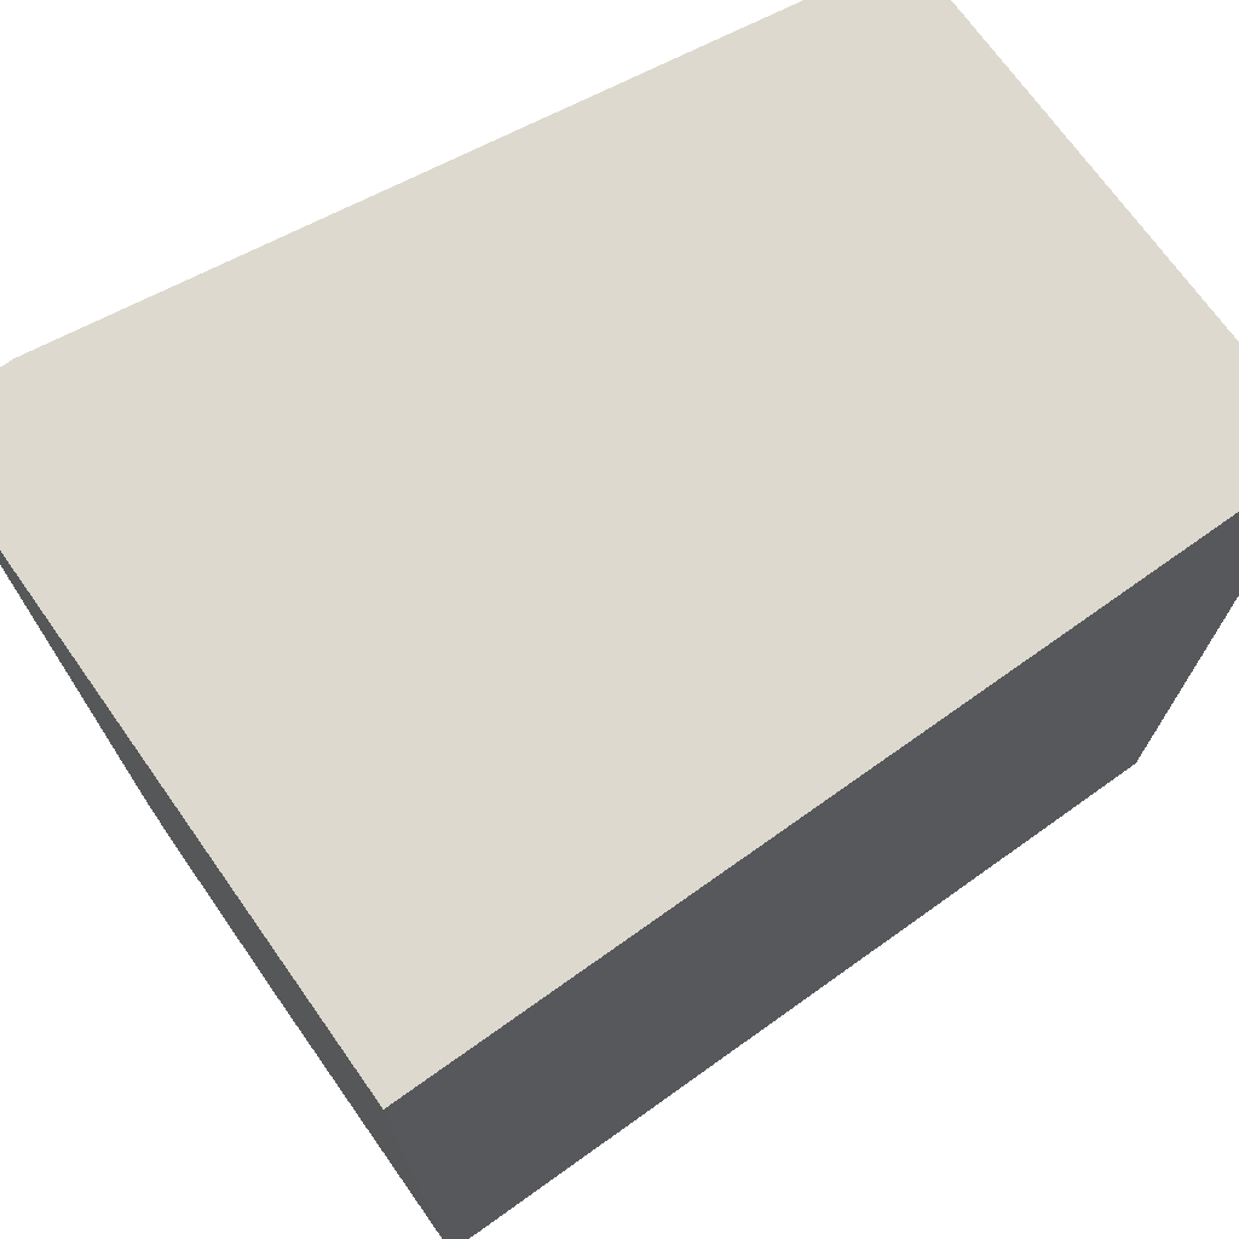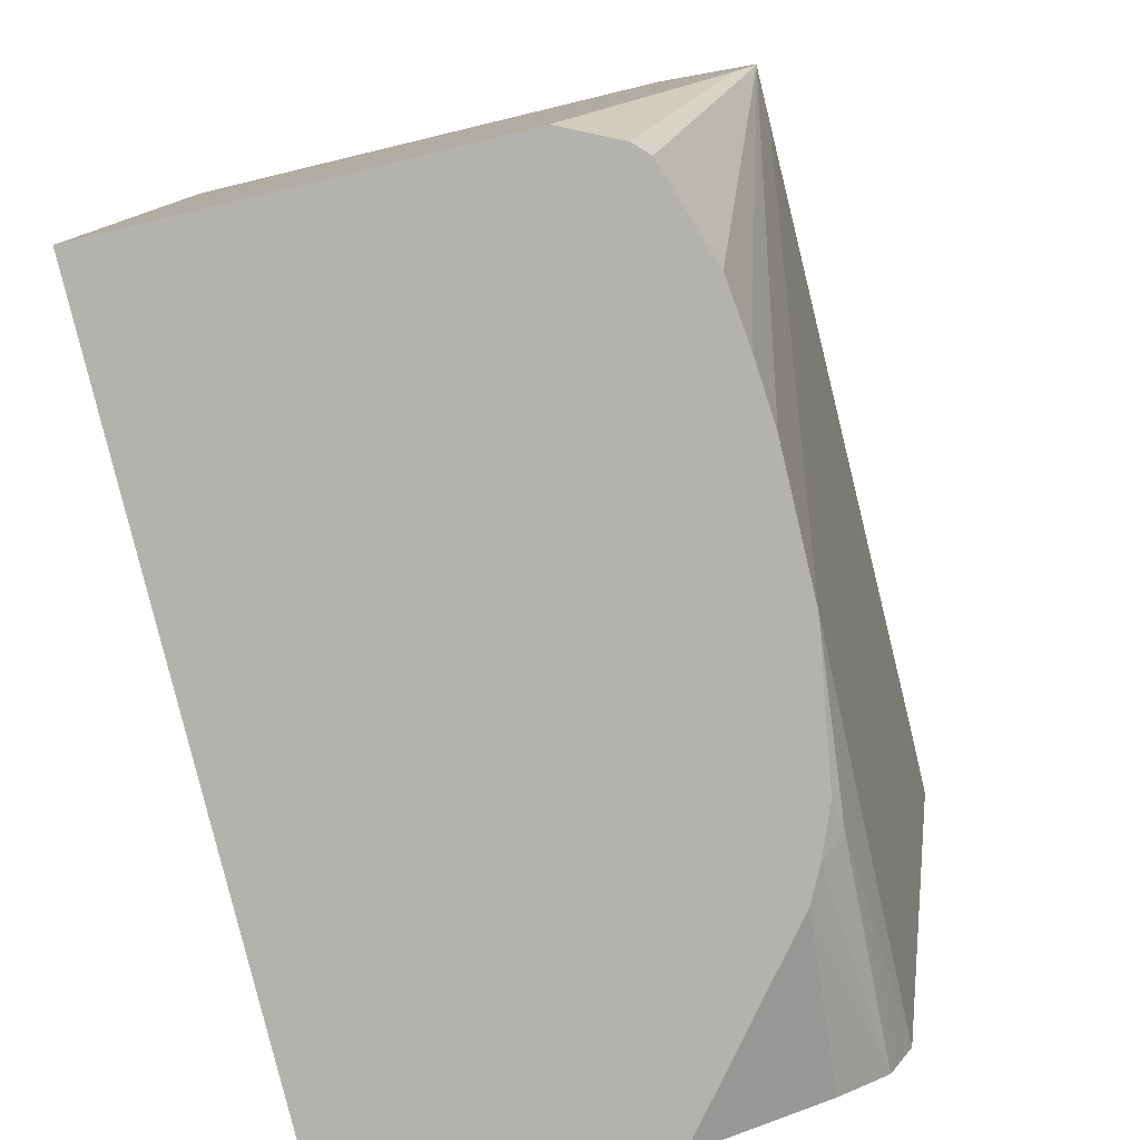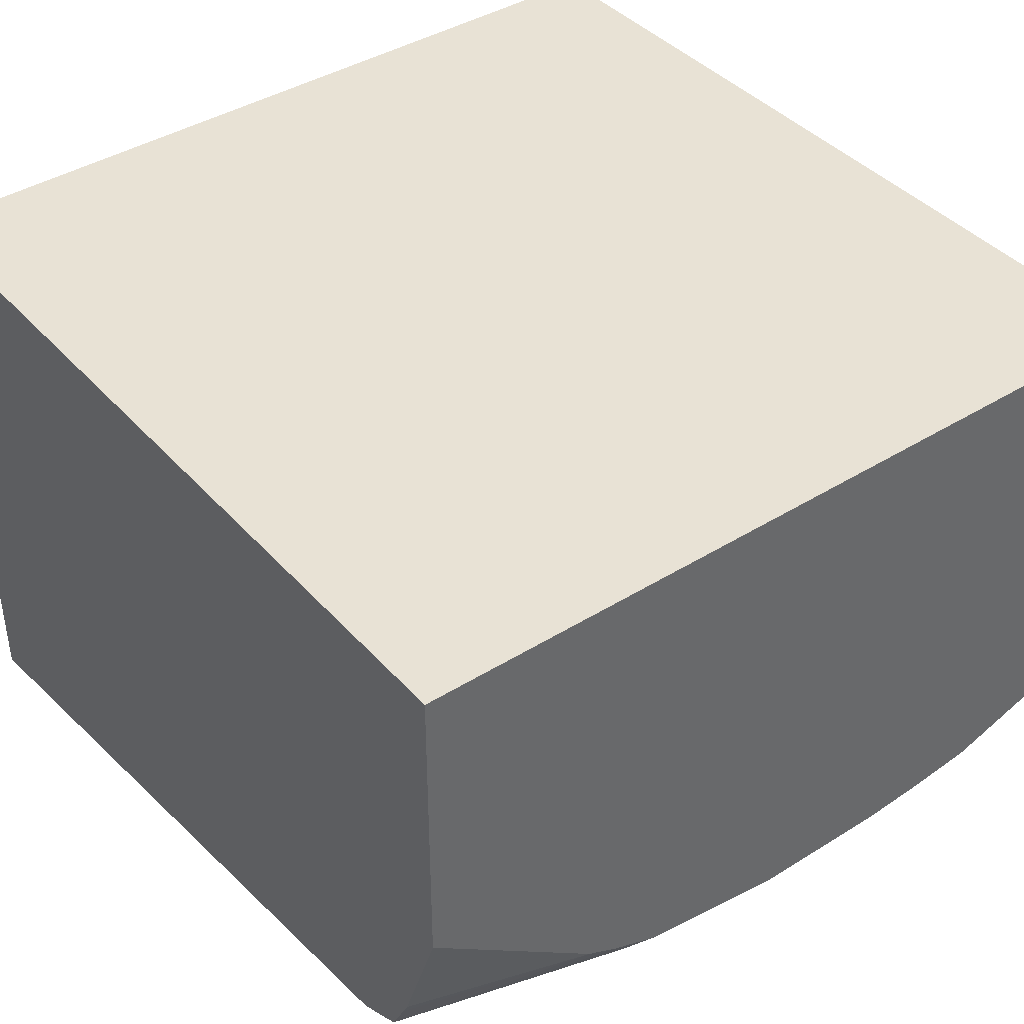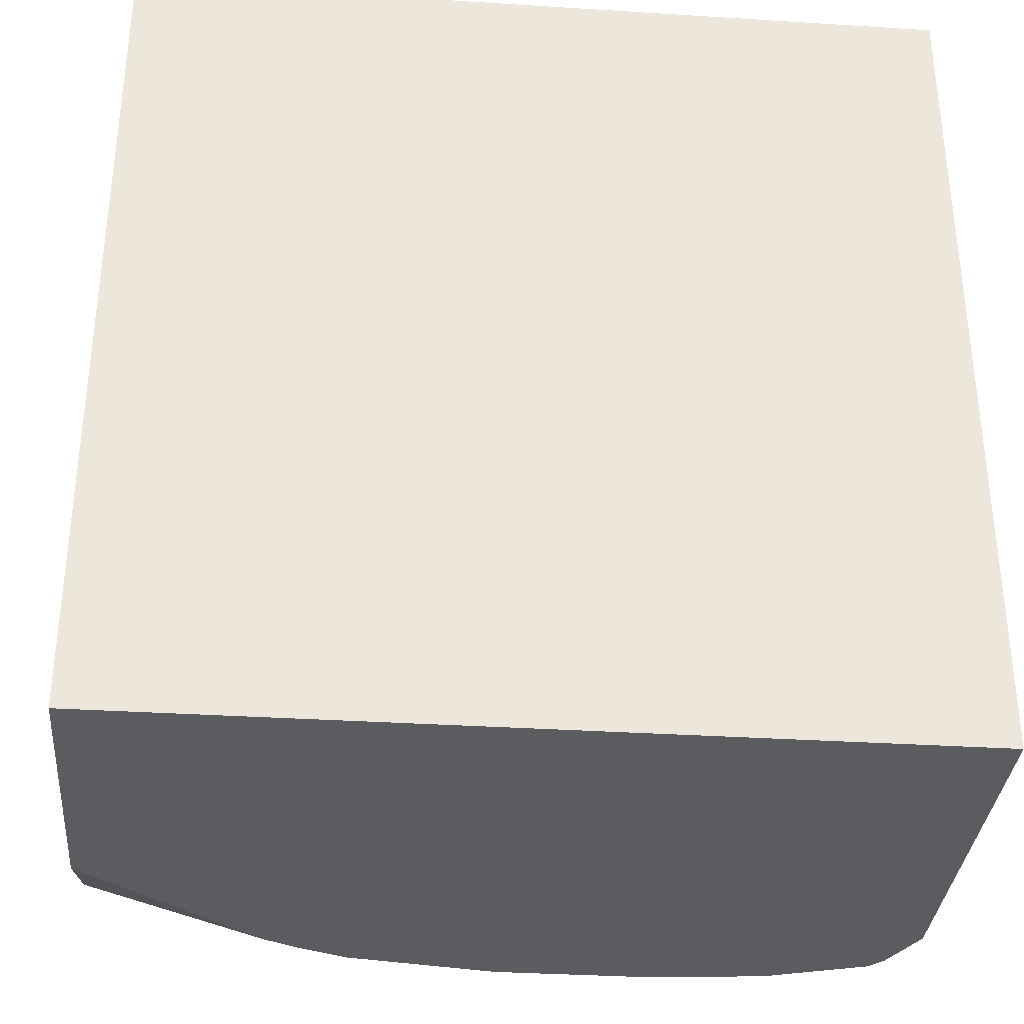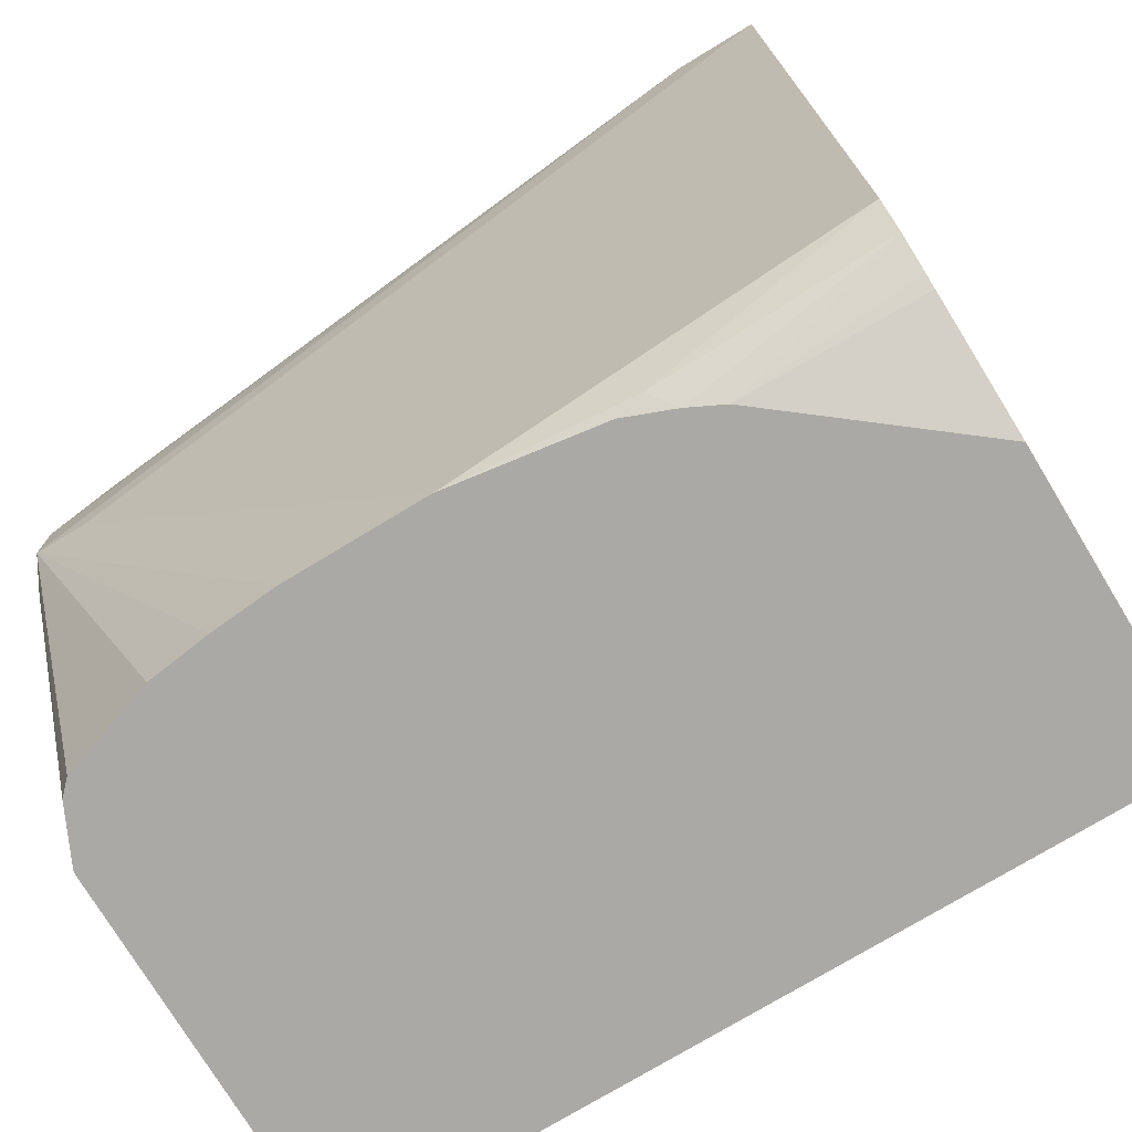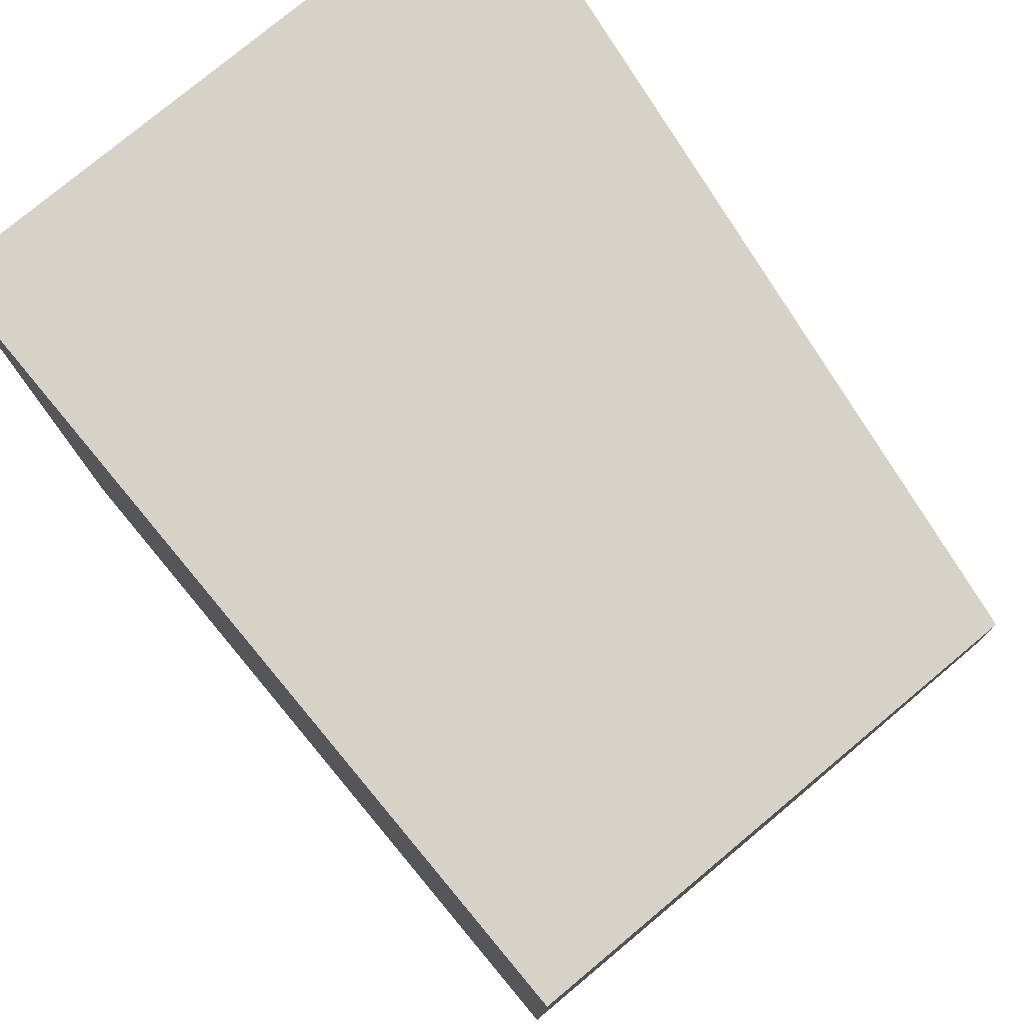
<metadata>
{"format":"obj","ext":"obj","renderer":"f3d","projection":"perspective","resolution":1024,"background":"white","views":[{"elev":71.8,"azim":144.6,"up":"+Z"},{"elev":-79.6,"azim":-76.5,"up":"+Z"},{"elev":40.8,"azim":142.7,"up":"+Y"},{"elev":-34.1,"azim":175.1,"up":"+Z"},{"elev":-75.3,"azim":31.2,"up":"+Z"},{"elev":77.7,"azim":-129.8,"up":"+Z"}]}
</metadata>
<code>
v -0.2285 -0.232 0.5693
v -0.05789 -0.2574 0.5693
v -0.2285 -0.116 0.5693
v -0.2285 -0.2469 0.4964
v -0.2162 -0.2494 0.4988
v -0.03769 -0.2574 0.5693
v -0.2285 -0.2494 0.4822
v -0.2285 -0.2494 0.4656
v -0.03769 -0.116 0.5693
v -0.2285 -0.116 0.3719
v -0.2162 -0.2494 0.4656
v -0.133 -0.2328 0.3719
v -0.03769 -0.2328 0.3991
v -0.2285 -0.2434 0.4504
v -0.2222 -0.219 0.3719
v -0.2206 -0.2206 0.3719
v -0.219 -0.2222 0.3719
v -0.2056 -0.2267 0.3719
v -0.1965 -0.2297 0.3719
v -0.1817 -0.2316 0.3719
v -0.1663 -0.2328 0.3719
v -0.03769 -0.116 0.3719
v -0.2285 -0.2059 0.3719
v -0.09147 -0.2286 0.3741
v -0.09814 -0.2275 0.3719
v -0.03769 -0.2287 0.3909
v -0.03769 -0.186 0.3719
v -0.08701 -0.2231 0.3719
v -0.03769 -0.2272 0.388
v -0.03769 -0.2162 0.3825
v -0.07927 -0.2192 0.3719
v -0.03769 -0.2191 0.3839
f 10 21 20
f 10 12 21
f 10 25 12
f 10 28 25
f 10 31 28
f 8 12 11
f 10 22 27
f 8 21 12
f 8 20 21
f 10 20 19
f 8 19 20
f 10 27 31
f 10 19 18
f 24 28 29
f 10 16 15
f 10 15 23
f 12 24 13
f 12 25 24
f 13 24 26
f 14 23 15
f 24 25 28
f 24 29 26
f 27 30 31
f 28 31 29
f 29 31 32
f 30 32 31
f 8 18 19
f 10 17 16
f 8 17 18
f 10 18 17
f 8 15 16
f 8 16 17
f 1 2 6
f 1 6 9
f 1 9 3
f 1 3 10
f 1 10 23
f 1 23 14
f 1 14 8
f 1 7 4
f 1 4 5
f 1 5 2
f 2 5 7
f 2 7 8
f 2 8 11
f 1 8 7
f 2 11 6
f 8 14 15
f 6 22 9
f 6 27 22
f 6 30 27
f 6 32 30
f 6 26 29
f 6 29 32
f 6 12 13
f 6 11 12
f 4 7 5
f 3 22 10
f 3 9 22
f 6 13 26

</code>
